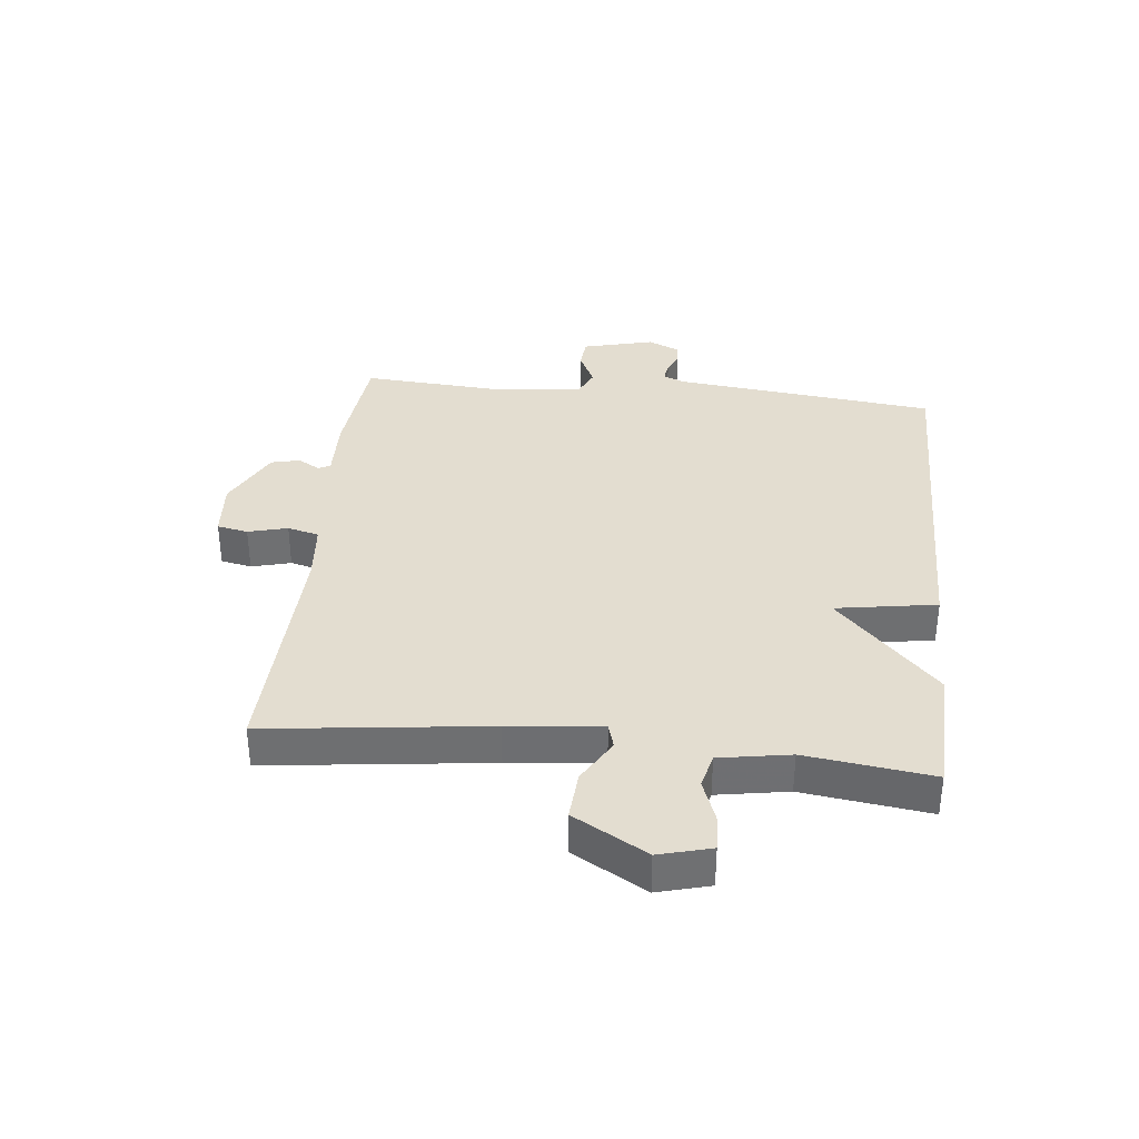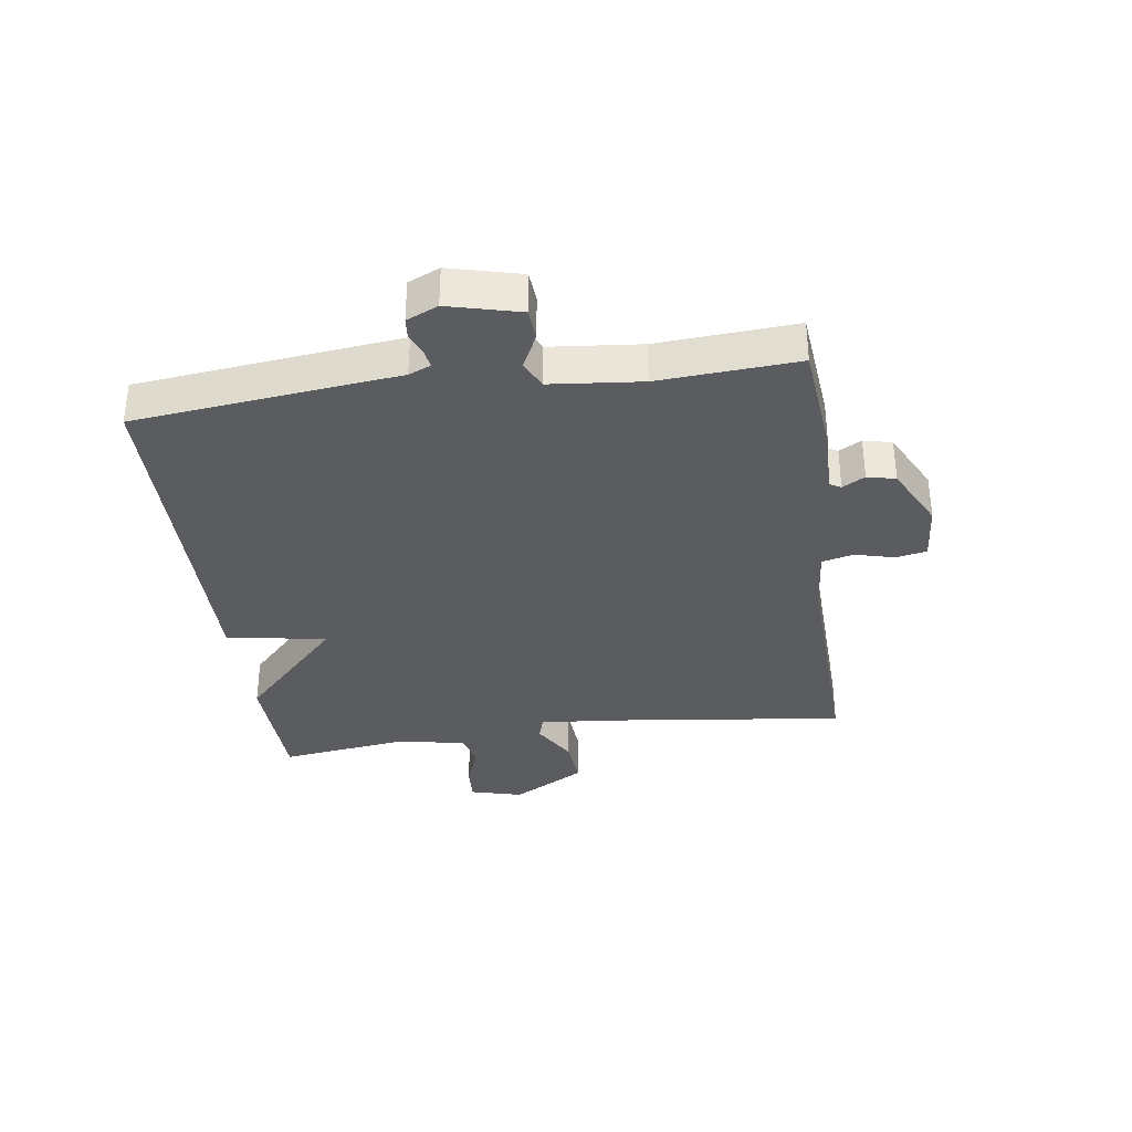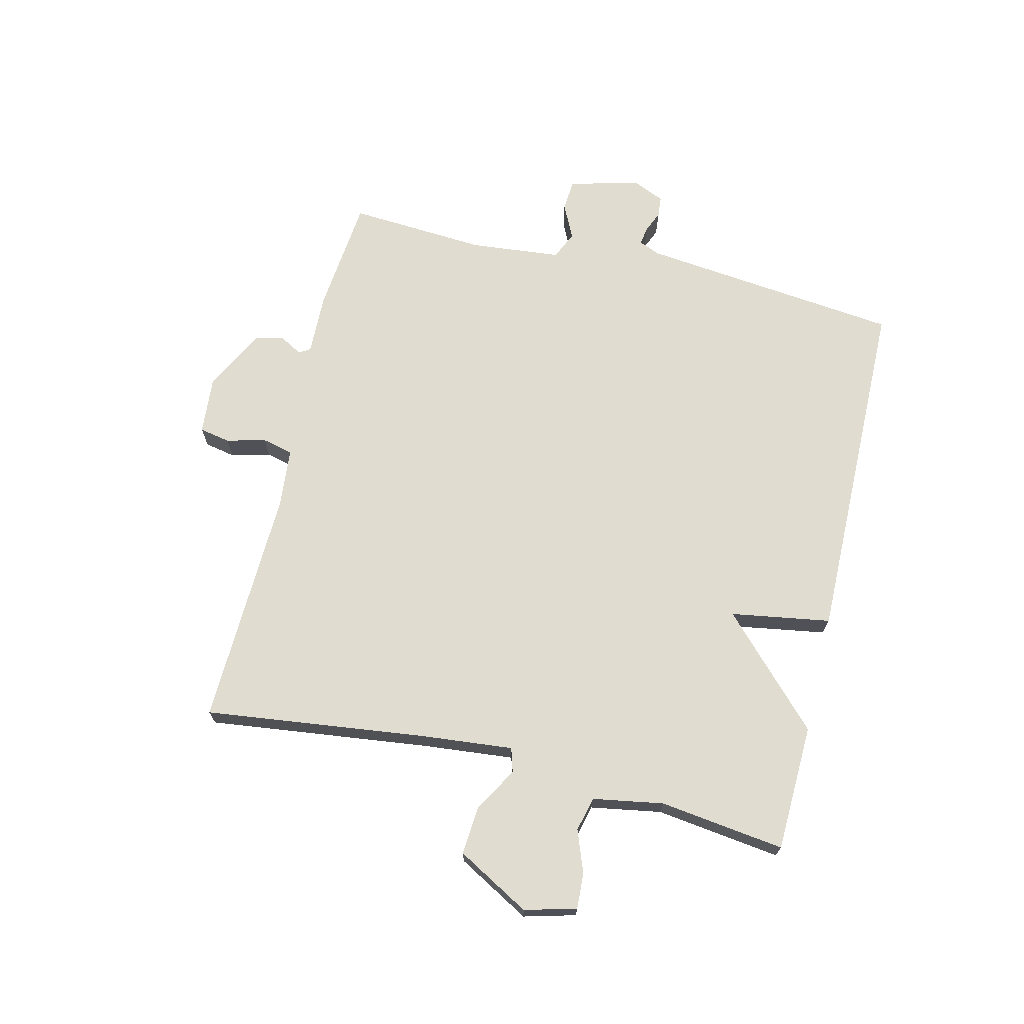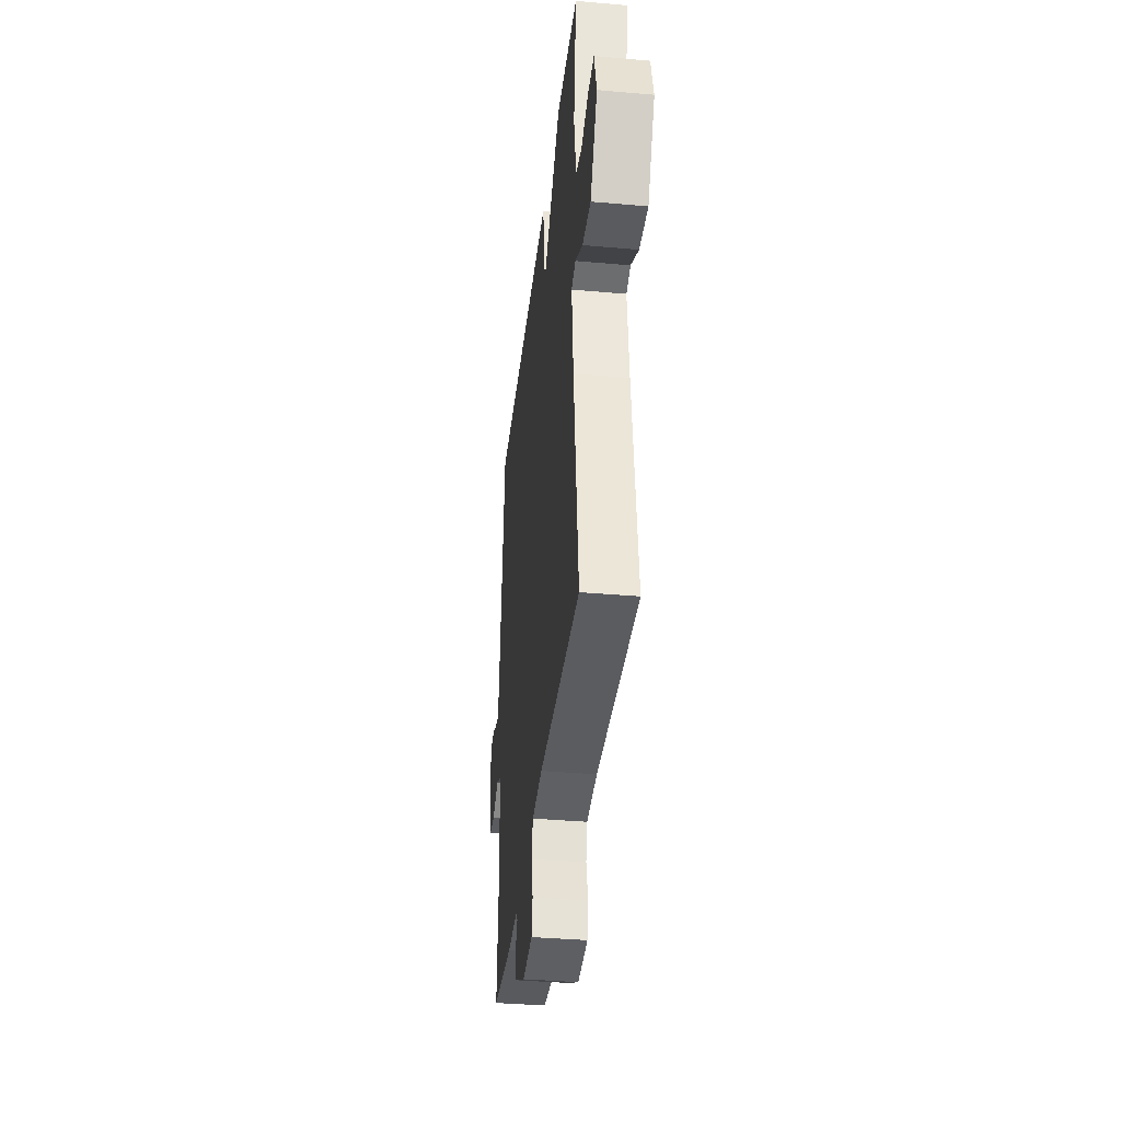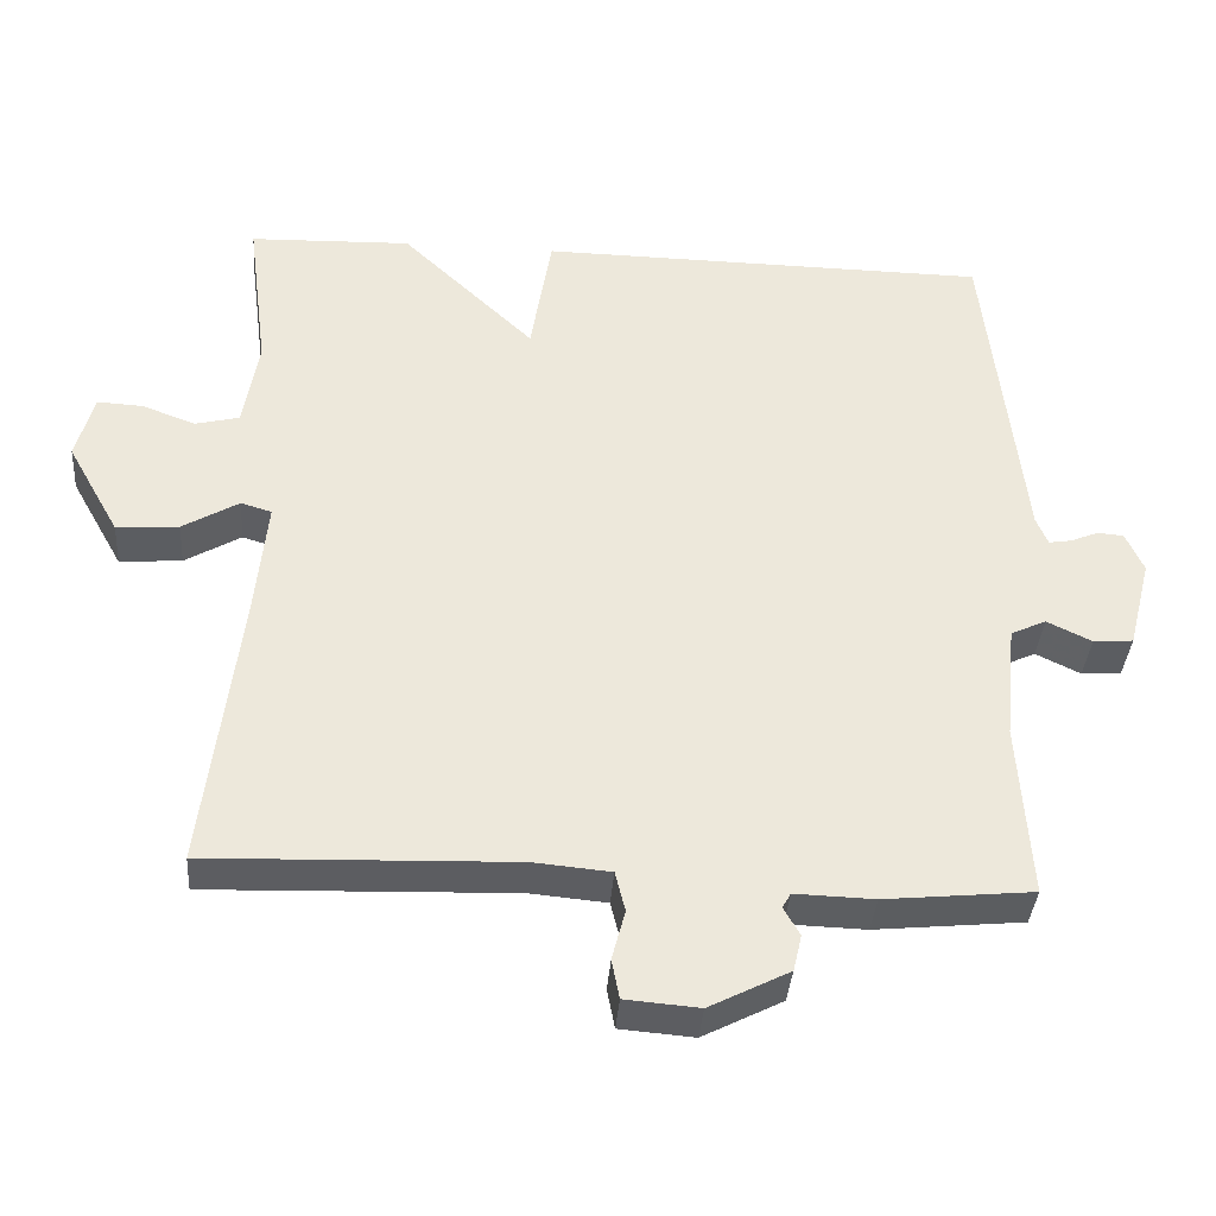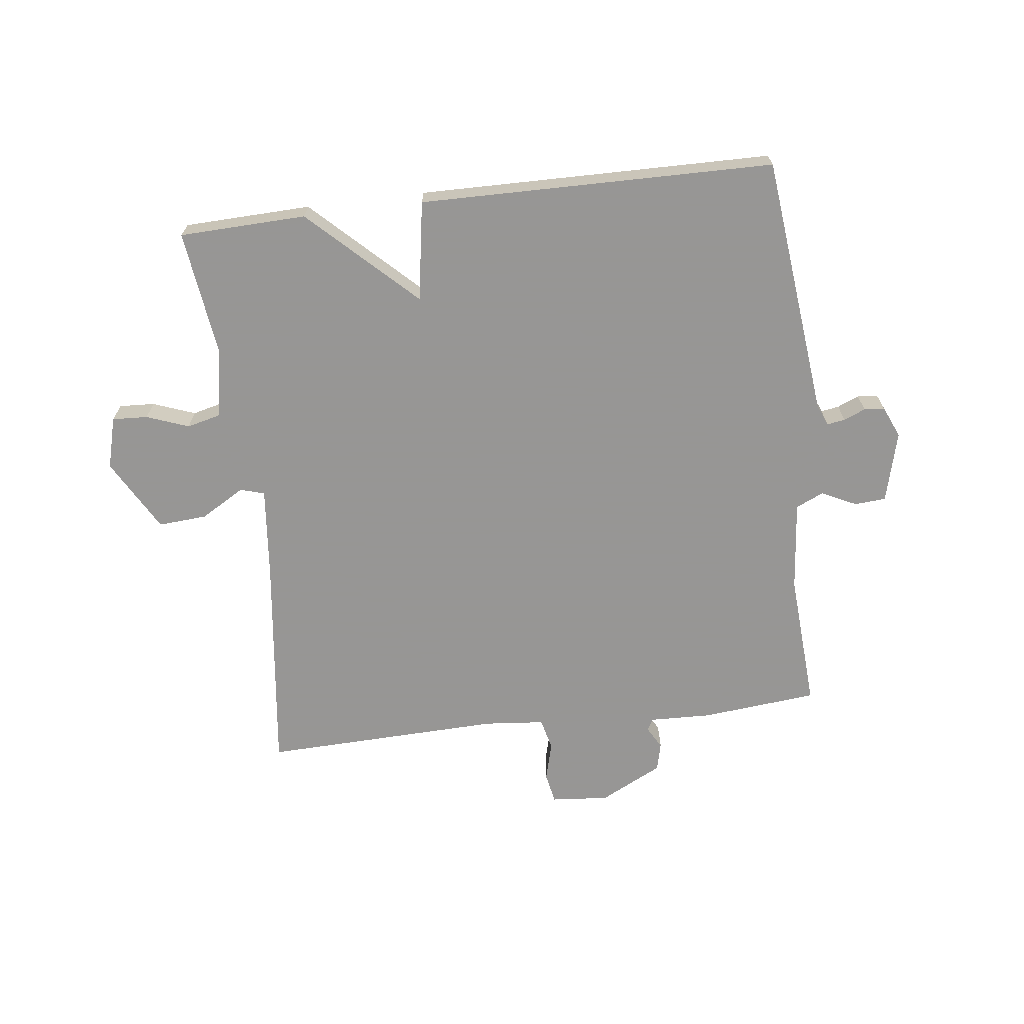
<metadata>
{"format":"obj","ext":"obj","renderer":"f3d","projection":"perspective","resolution":1024,"background":"white","views":[{"elev":35.6,"azim":-83.9,"up":"+Y"},{"elev":-34.6,"azim":98.0,"up":"+Y"},{"elev":69.5,"azim":-76.5,"up":"+Y"},{"elev":-37.1,"azim":-96.5,"up":"+Z"},{"elev":-37.1,"azim":-4.3,"up":"+Z"},{"elev":-67.8,"azim":6.9,"up":"+Y"}]}
</metadata>
<code>
v 0.5 0.07 -0.5
v 0.307 0.07 -0.519
v 0.204 0.07 -0.516
v 0.193 0.07 -0.535
v 0.214 0.07 -0.572
v 0.203 0.07 -0.619
v 0.099 0.07 -0.672
v 0.003 0.07 -0.664
v -0.007 0.07 -0.613
v 0.01 0.07 -0.548
v -0.003 0.07 -0.496
v -0.103 0.07 -0.487
v -0.5 0.07 -0.5
v -0.455 0.07 -0.134
v -0.44 0.07 0.02
v -0.48 0.07 0.032
v -0.553 0.07 -0.011
v -0.634 0.07 -0.017
v -0.702 0.07 0.104
v -0.679 0.07 0.19
v -0.62 0.07 0.187
v -0.55 0.07 0.161
v -0.493 0.07 0.175
v -0.473 0.07 0.292
v -0.5 0.07 0.5
v -0.289 0.07 0.507
v -0.116 0.07 0.341
v -0.089 0.07 0.507
v 0.5 0.07 0.5
v 0.548 0.07 0.066
v 0.563 0.07 0.03
v 0.593 0.07 0.035
v 0.629 0.07 0.05
v 0.663 0.07 0.047
v 0.686 0.07 -0.005
v 0.656 0.07 -0.123
v 0.604 0.07 -0.127
v 0.546 0.07 -0.099
v 0.5 0.07 -0.12
v 0.485 0.07 -0.271
v 0.5 0 -0.5
v 0.307 0 -0.519
v 0.204 0 -0.516
v 0.193 0 -0.535
v 0.214 0 -0.572
v 0.203 0 -0.619
v 0.099 0 -0.672
v 0.003 0 -0.664
v -0.007 0 -0.613
v 0.01 0 -0.548
v -0.003 0 -0.496
v -0.103 0 -0.487
v -0.5 0 -0.5
v -0.455 0 -0.134
v -0.44 0 0.02
v -0.48 0 0.032
v -0.553 0 -0.011
v -0.634 0 -0.017
v -0.702 0 0.104
v -0.679 0 0.19
v -0.62 0 0.187
v -0.55 0 0.161
v -0.493 0 0.175
v -0.473 0 0.292
v -0.5 0 0.5
v -0.289 0 0.507
v -0.116 0 0.341
v -0.089 0 0.507
v 0.5 0 0.5
v 0.548 0 0.066
v 0.563 0 0.03
v 0.593 0 0.035
v 0.629 0 0.05
v 0.663 0 0.047
v 0.686 0 -0.005
v 0.656 0 -0.123
v 0.604 0 -0.127
v 0.546 0 -0.099
v 0.5 0 -0.12
v 0.485 0 -0.271
f 36 37 38
f 35 36 38
f 34 35 38
f 33 34 38
f 32 33 38
f 31 32 38 39
f 30 31 39
f 29 30 39
f 28 29 39
f 27 28 39
f 24 25 26 27
f 27 39 40
f 24 27 40
f 23 24 40
f 20 21 22
f 19 20 22
f 18 19 22
f 17 18 22
f 16 17 22
f 15 16 22 23
f 12 13 14
f 11 12 14 15
f 8 9 10
f 7 8 10
f 6 7 10
f 5 6 10
f 4 5 10
f 3 4 10 11
f 15 23 40
f 11 15 40
f 3 11 40
f 2 3 40
f 1 2 40
f 78 77 76
f 78 76 75
f 78 75 74
f 78 74 73
f 78 73 72
f 79 78 72 71
f 79 71 70
f 79 70 69
f 79 69 68
f 79 68 67
f 67 66 65 64
f 80 79 67
f 80 67 64
f 80 64 63
f 62 61 60
f 62 60 59
f 62 59 58
f 62 58 57
f 62 57 56
f 63 62 56 55
f 54 53 52
f 55 54 52 51
f 50 49 48
f 50 48 47
f 50 47 46
f 50 46 45
f 50 45 44
f 51 50 44 43
f 80 63 55
f 80 55 51
f 80 51 43
f 80 43 42
f 80 42 41
f 1 41 42 2
f 2 42 43 3
f 3 43 44 4
f 4 44 45 5
f 5 45 46 6
f 6 46 47 7
f 7 47 48 8
f 8 48 49 9
f 9 49 50 10
f 10 50 51 11
f 11 51 52 12
f 12 52 53 13
f 13 53 54 14
f 14 54 55 15
f 15 55 56 16
f 16 56 57 17
f 17 57 58 18
f 18 58 59 19
f 19 59 60 20
f 20 60 61 21
f 21 61 62 22
f 22 62 63 23
f 23 63 64 24
f 24 64 65 25
f 25 65 66 26
f 26 66 67 27
f 27 67 68 28
f 28 68 69 29
f 29 69 70 30
f 30 70 71 31
f 31 71 72 32
f 32 72 73 33
f 33 73 74 34
f 34 74 75 35
f 35 75 76 36
f 36 76 77 37
f 37 77 78 38
f 38 78 79 39
f 39 79 80 40
f 40 80 41 1

</code>
